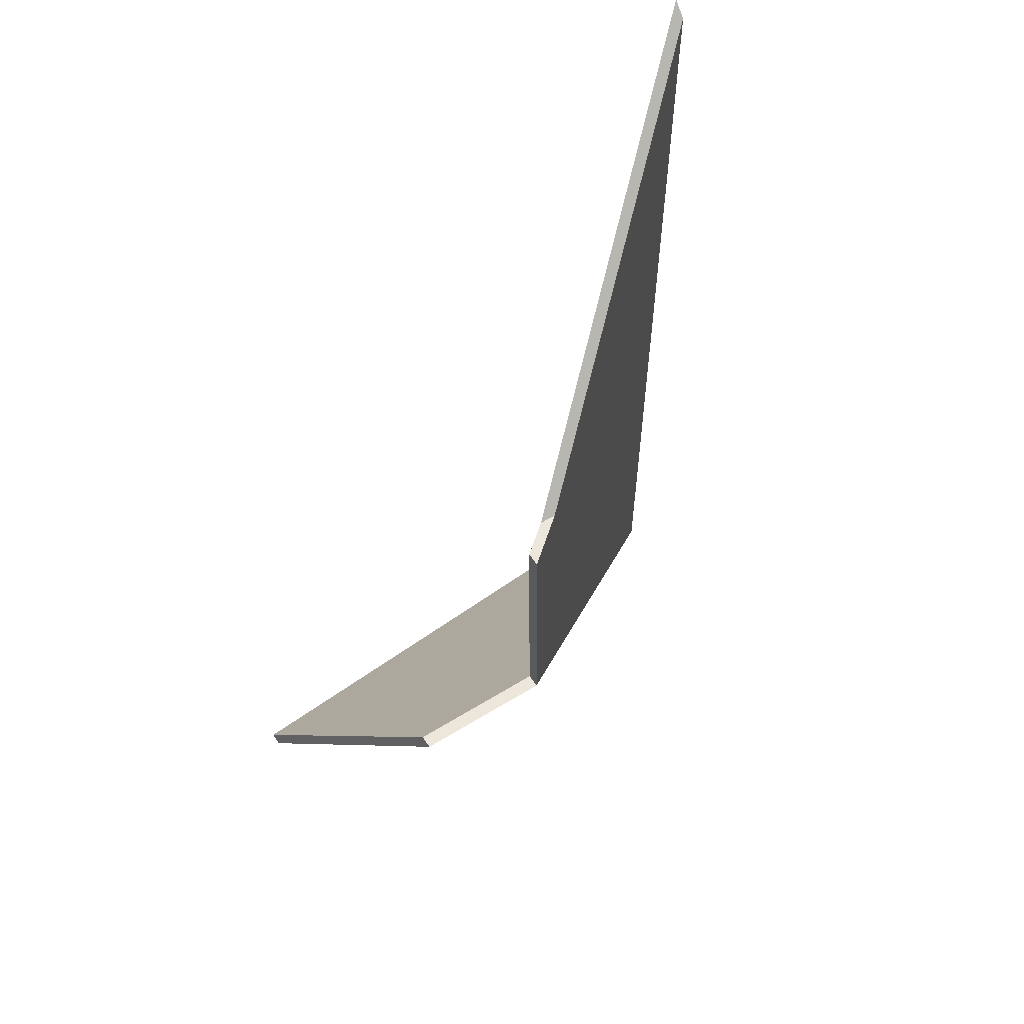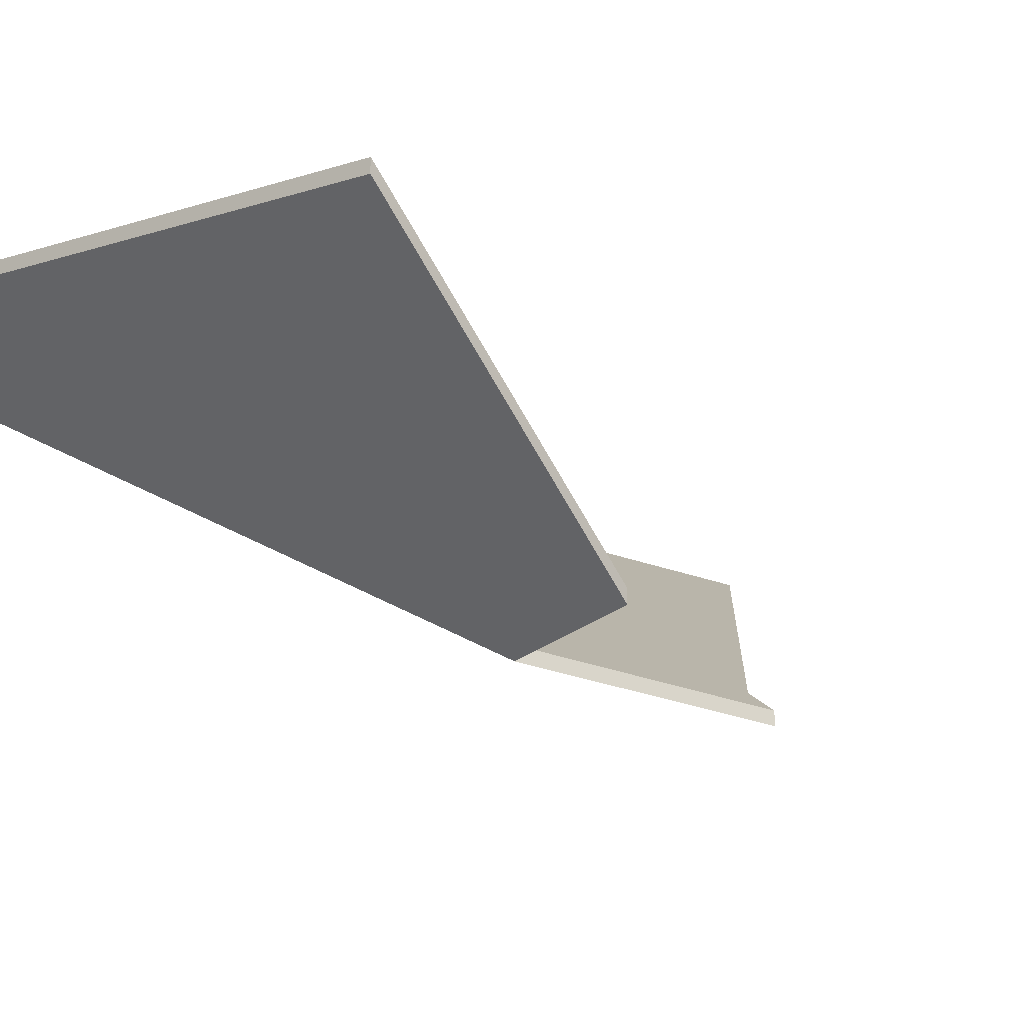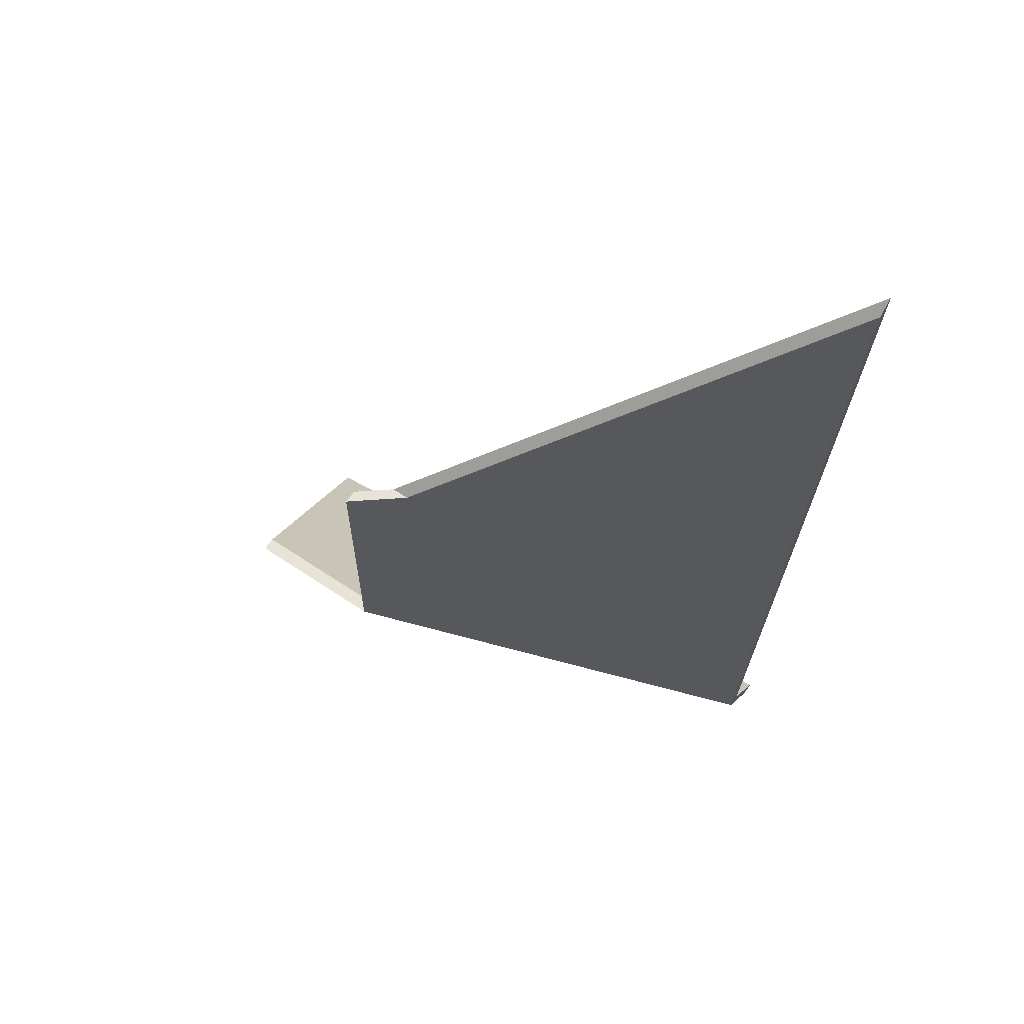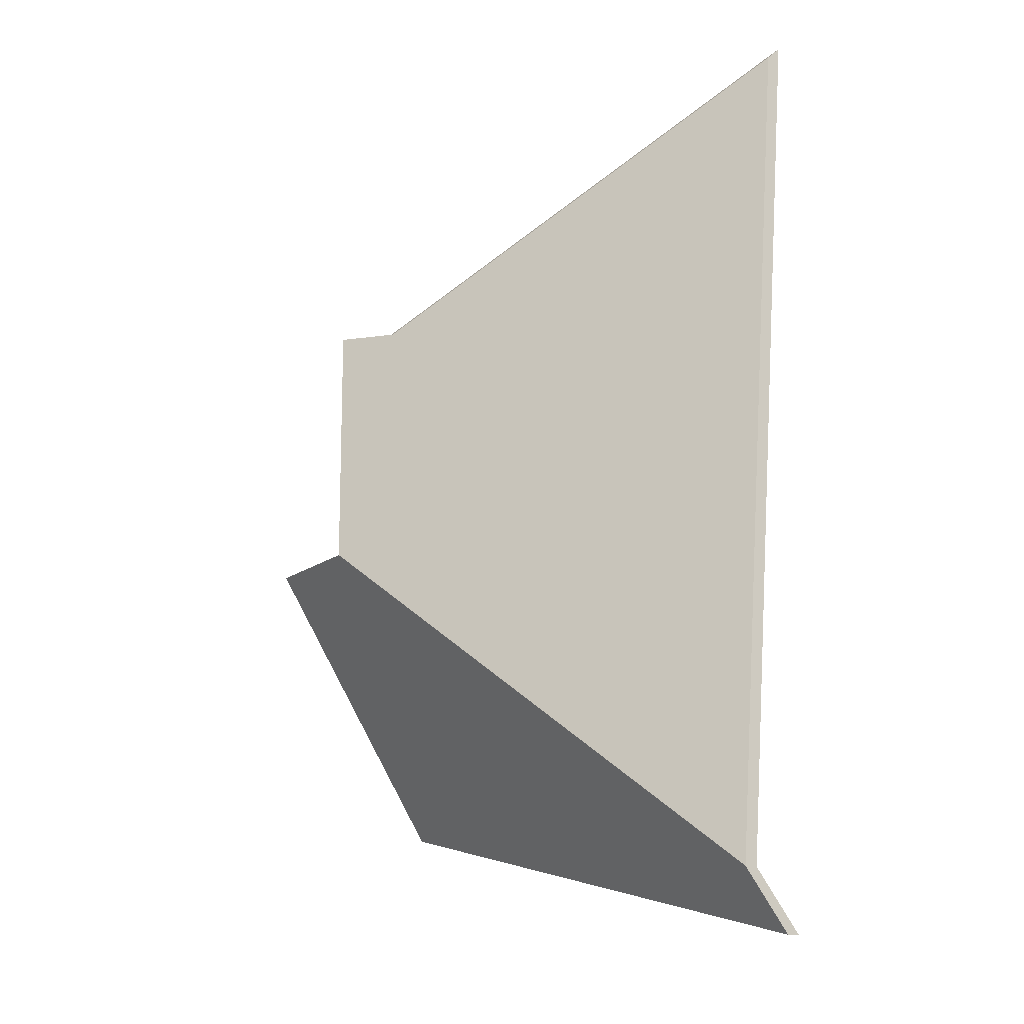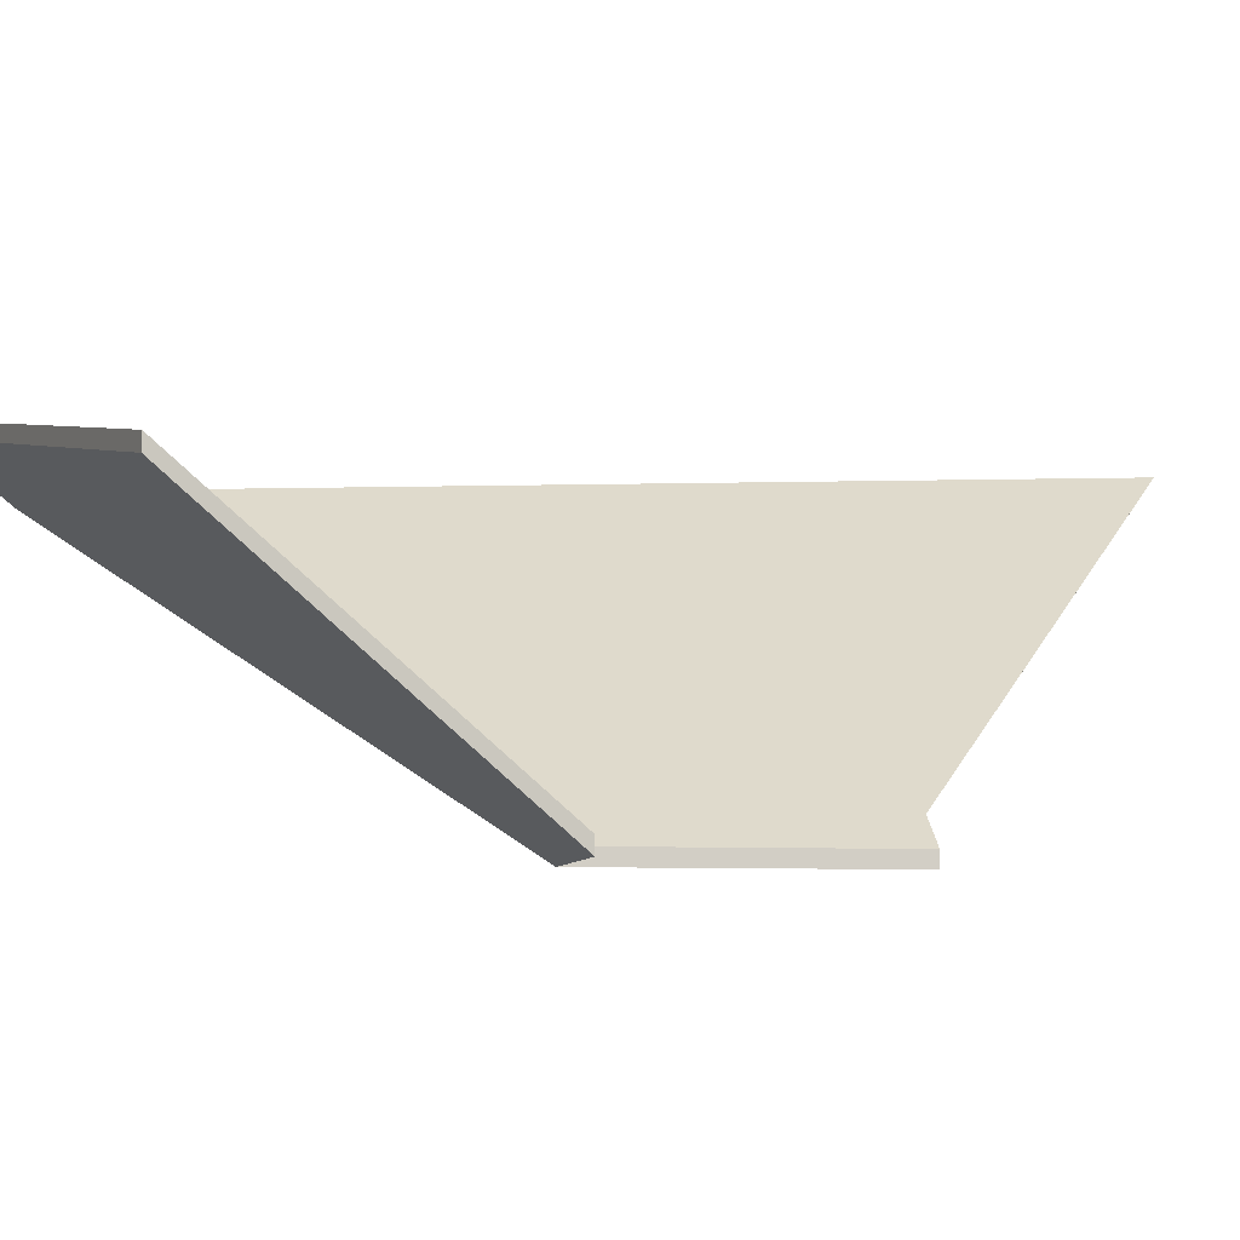
<metadata>
{"format":"obj","ext":"obj","renderer":"f3d","projection":"perspective","resolution":1024,"background":"white","views":[{"elev":57.1,"azim":-33.8,"up":"+Z"},{"elev":-24.9,"azim":-124.4,"up":"+Y"},{"elev":61.8,"azim":33.8,"up":"+Z"},{"elev":-16.9,"azim":59.2,"up":"+Z"},{"elev":-6.9,"azim":-98.7,"up":"+Y"}]}
</metadata>
<code>
v 0.1587 0.002719 5.873
v 0.1655 0.009489 6.028
v 0.1051 -0.03981 5.981
v 0.09713 -0.04662 5.936
v 0.09667 -0.04662 5.981
v 0.09667 -0.04662 5.981
v 0.1051 -0.03981 5.981
v 0.1021 -0.0398 5.981
v 0.09667 -0.04422 5.981
v 0.09667 -0.04662 5.981
v 0.09667 -0.04422 5.981
v 0.09713 -0.04422 5.936
v 0.09713 -0.04662 5.936
v 0.09713 -0.04662 5.936
v 0.09713 -0.04422 5.936
v 0.1587 0.005115 5.873
v 0.1587 0.002719 5.873
v 0.1656 0.01158 6.03
v 0.1655 0.009489 6.028
v 0.1587 0.002719 5.873
v 0.1587 0.005115 5.873
v 0.1656 0.012 6.03
v 0.1651 0.01156 6.03
v 0.1021 -0.0398 5.981
v 0.1656 0.012 6.03
v 0.1587 0.005115 5.873
v 0.09667 -0.04422 5.981
v 0.09713 -0.04422 5.936
v 0.1582 0.01423 5.862
v 0.05805 -0.00405 5.888
v 0.07278 -0.04422 5.937
v 0.09713 -0.04422 5.936
v 0.1587 0.005115 5.873
v 0.09713 -0.04422 5.936
v 0.07278 -0.04422 5.937
v 0.07278 -0.04662 5.937
v 0.09713 -0.04662 5.936
v 0.1587 0.005115 5.873
v 0.09713 -0.04422 5.936
v 0.09713 -0.04662 5.936
v 0.1587 0.002719 5.873
v 0.1582 0.01423 5.862
v 0.1587 0.005115 5.873
v 0.1587 0.002719 5.873
v 0.1582 0.01184 5.862
v 0.05805 -0.00405 5.888
v 0.1582 0.01423 5.862
v 0.1582 0.01184 5.862
v 0.05805 -0.006447 5.888
v 0.07278 -0.04422 5.937
v 0.05805 -0.00405 5.888
v 0.05805 -0.006447 5.888
v 0.07278 -0.04662 5.937
v 0.07278 -0.04662 5.937
v 0.05805 -0.006447 5.888
v 0.1582 0.01184 5.862
v 0.1587 0.002719 5.873
v 0.09713 -0.04662 5.936
f 1 2 3
f 4 1 3
f 4 3 5
f 6 7 8
f 6 8 9
f 10 11 12
f 10 12 13
f 14 15 16
f 14 16 17
f 18 19 20
f 18 20 21
f 18 21 22
f 18 22 23
f 2 18 23
f 2 23 8
f 2 8 3
f 24 25 26
f 27 24 28
f 28 24 26
f 29 30 31
f 29 31 32
f 29 32 33
f 34 35 36
f 34 36 37
f 38 39 40
f 38 40 41
f 42 43 44
f 42 44 45
f 46 47 48
f 46 48 49
f 50 51 52
f 50 52 53
f 54 55 56
f 54 56 57
f 54 57 58

</code>
